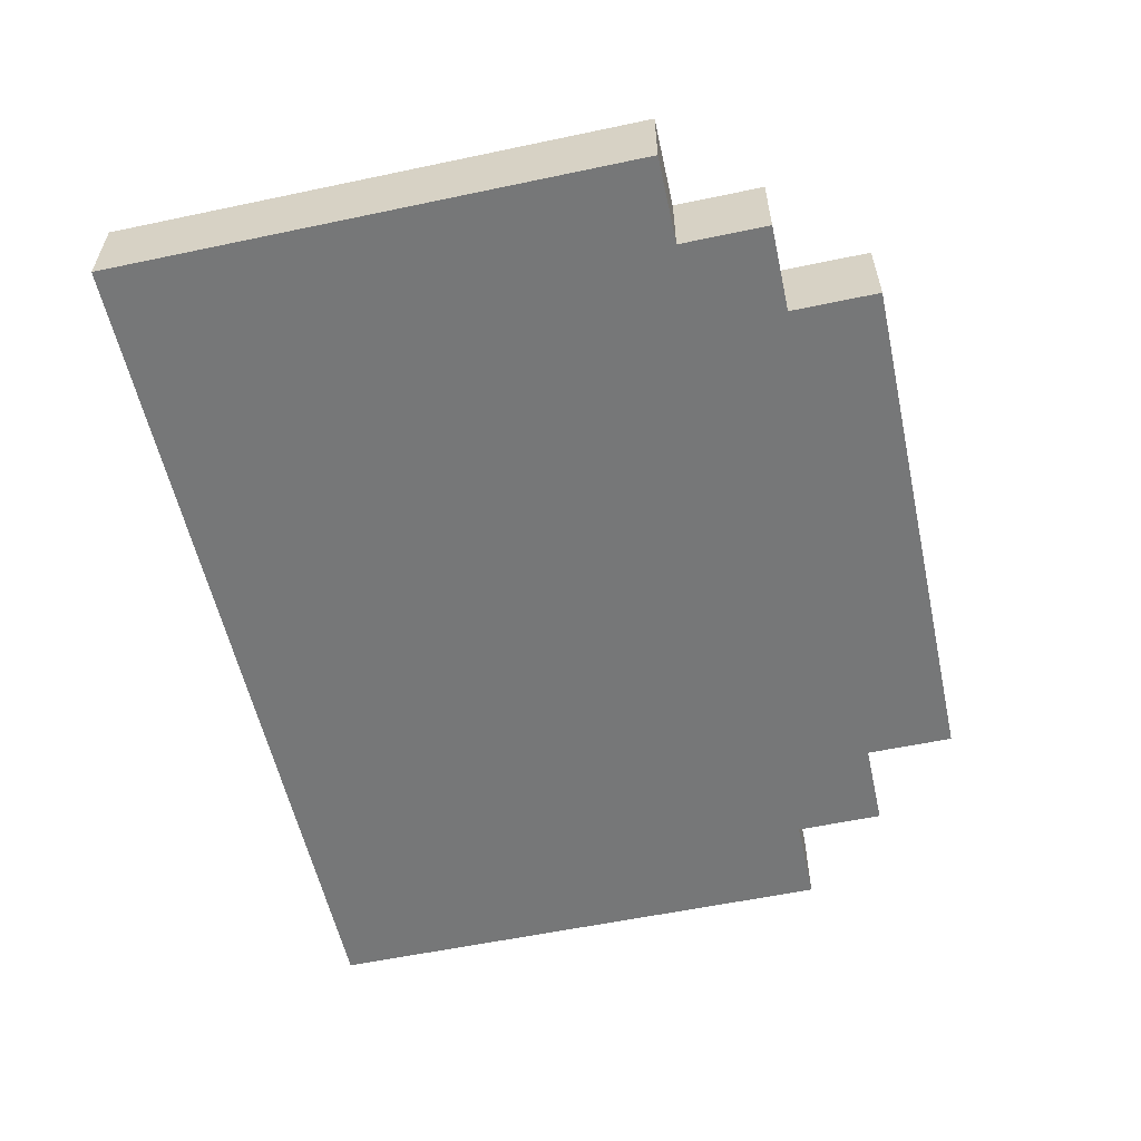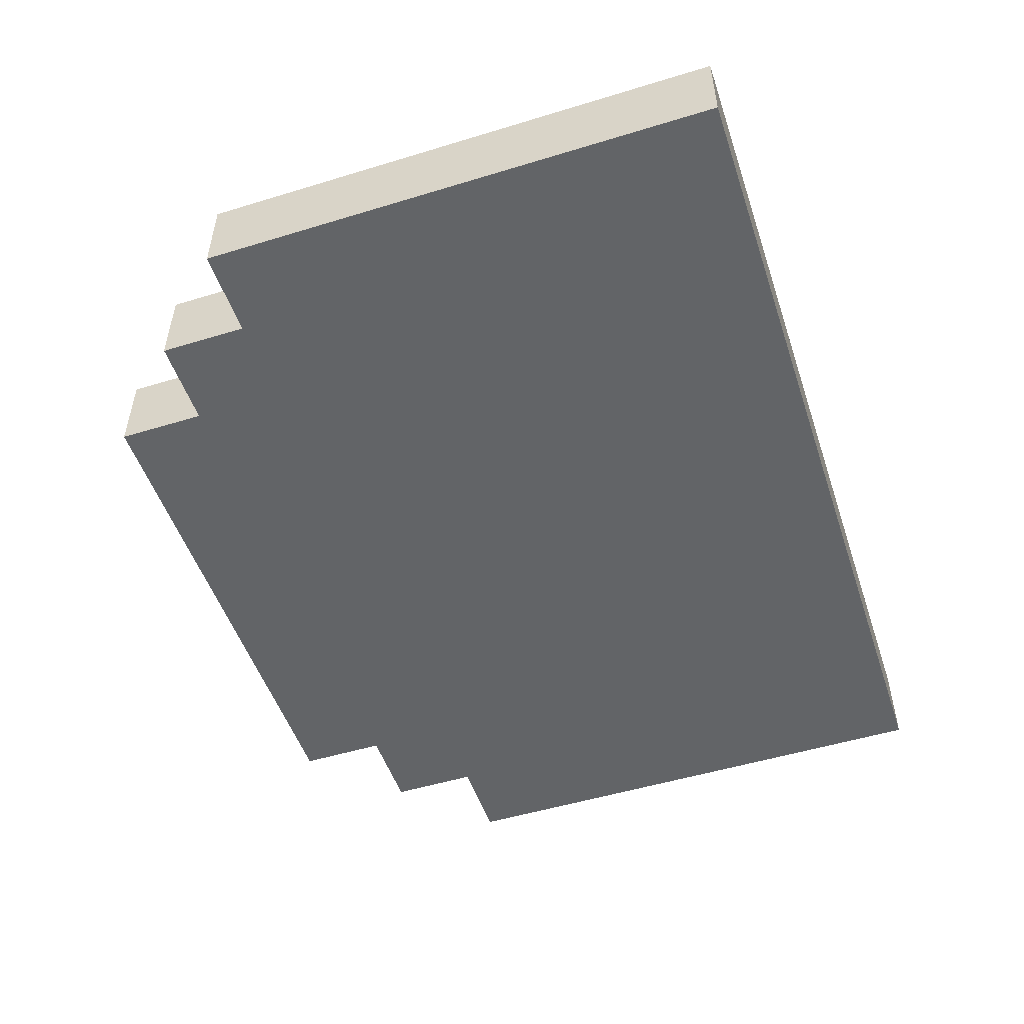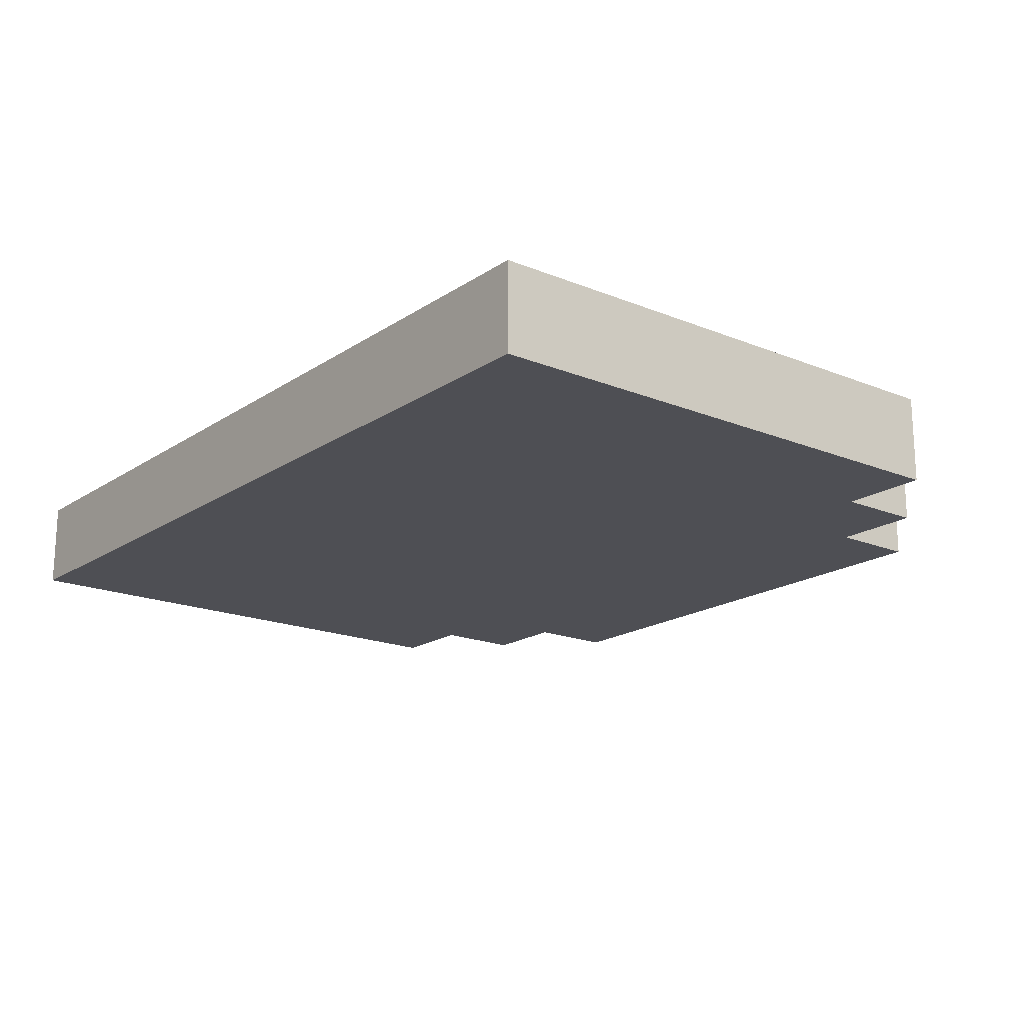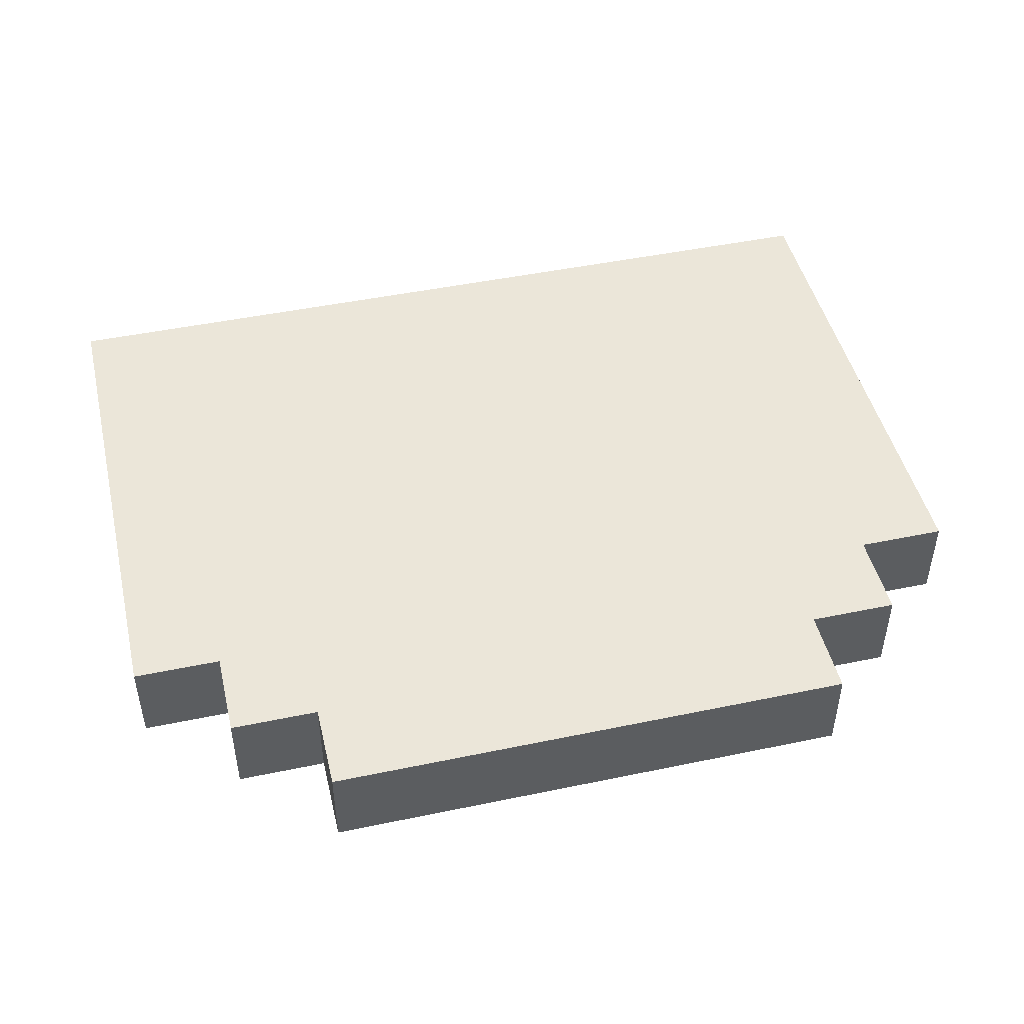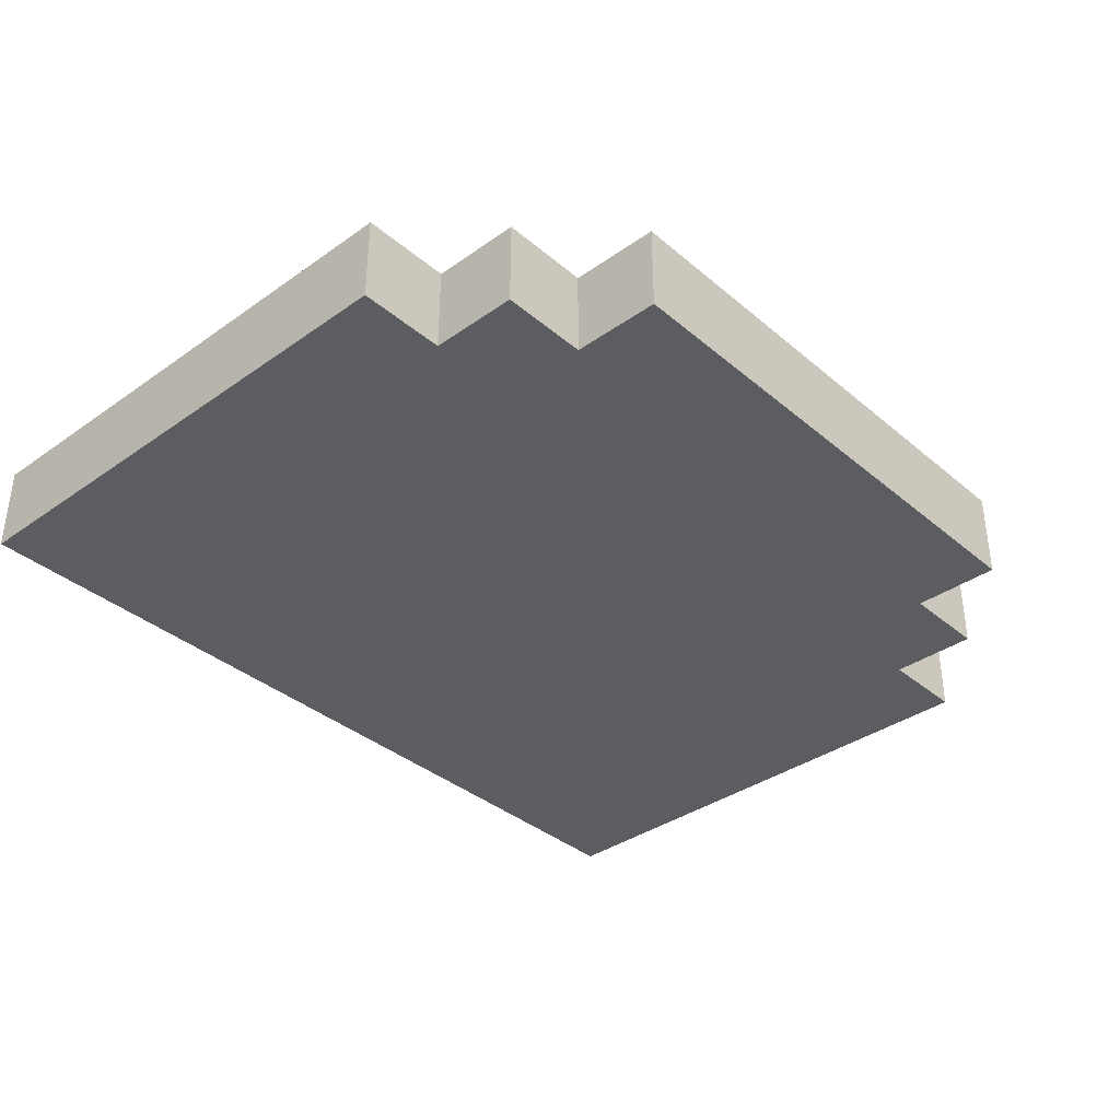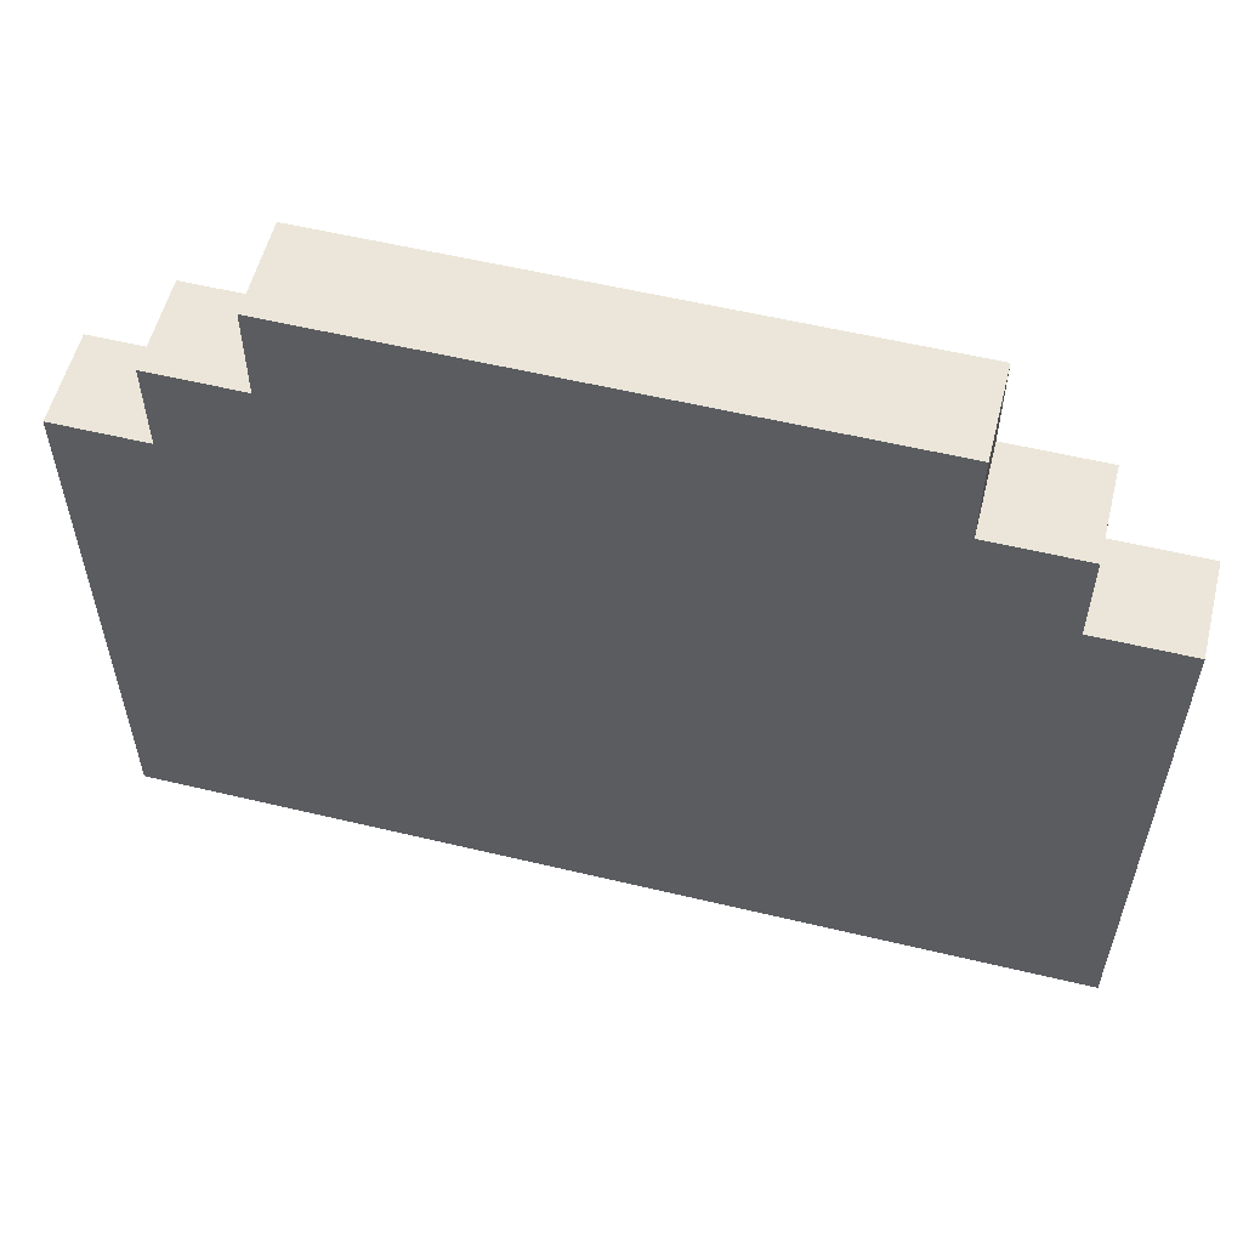
<metadata>
{"format":"obj","ext":"obj","renderer":"f3d","projection":"perspective","resolution":1024,"background":"white","views":[{"elev":-57.0,"azim":102.4,"up":"+Z"},{"elev":-51.1,"azim":-71.6,"up":"+Z"},{"elev":-18.3,"azim":51.7,"up":"+Z"},{"elev":46.9,"azim":166.7,"up":"+Z"},{"elev":-36.4,"azim":132.5,"up":"+Z"},{"elev":56.3,"azim":-165.9,"up":"+Y"}]}
</metadata>
<code>
o Seat
v 0.3 0 0.1
v 0.3 0 -1.49e-08
v 0.3 0.6 0.1
v 0.3 0.6 -1.49e-08
v 0.4 0.6 0.1
v 0.4 0.6 -1.49e-08
v 0.4 0.7 0.1
v 0.4 0.7 -1.49e-08
v 0.5 0.7 0.1
v 0.5 0.7 -1.49e-08
v 0.5 0.8 0.1
v 0.5 0.8 -1.49e-08
v 1.1 0.7 0.1
v 1.1 0.7 -1.49e-08
v 1.1 0.8 0.1
v 1.1 0.8 -1.49e-08
v 1.2 0.6 0.1
v 1.2 0.6 -1.49e-08
v 1.2 0.7 0.1
v 1.2 0.7 -1.49e-08
v 1.3 0 0.1
v 1.3 0 -1.49e-08
v 1.3 0.6 0.1
v 1.3 0.6 -1.49e-08
v 0.3 0 0.1
v 0.3 0.6 0.1
v 0.4 0.6 0.1
v 0.4 0.7 0.1
v 0.5 0.7 0.1
v 0.5 0.8 0.1
v 1.1 0.7 0.1
v 1.1 0.8 0.1
v 1.2 0.6 0.1
v 1.2 0.7 0.1
v 1.3 0 0.1
v 1.3 0.6 0.1
v 0.3 0 -1.49e-08
v 0.3 0.6 -1.49e-08
v 0.4 0.6 -1.49e-08
v 0.4 0.7 -1.49e-08
v 0.5 0.7 -1.49e-08
v 0.5 0.8 -1.49e-08
v 1.1 0.7 -1.49e-08
v 1.1 0.8 -1.49e-08
v 1.2 0.6 -1.49e-08
v 1.2 0.7 -1.49e-08
v 1.3 0 -1.49e-08
v 1.3 0.6 -1.49e-08
v 0.3 0 0.1
v 1.3 0 0.1
v 0.3 0 -1.49e-08
v 1.3 0 -1.49e-08
v 0.3 0.6 0.1
v 0.4 0.6 0.1
v 1.2 0.6 0.1
v 1.3 0.6 0.1
v 0.3 0.6 -1.49e-08
v 0.4 0.6 -1.49e-08
v 1.2 0.6 -1.49e-08
v 1.3 0.6 -1.49e-08
v 0.4 0.7 0.1
v 0.5 0.7 0.1
v 1.1 0.7 0.1
v 1.2 0.7 0.1
v 0.4 0.7 -1.49e-08
v 0.5 0.7 -1.49e-08
v 1.1 0.7 -1.49e-08
v 1.2 0.7 -1.49e-08
v 0.5 0.8 0.1
v 1.1 0.8 0.1
v 0.5 0.8 -1.49e-08
v 1.1 0.8 -1.49e-08
f 3 2 1
f 4 2 3
f 7 6 5
f 8 6 7
f 11 10 9
f 12 10 11
f 13 14 15
f 15 14 16
f 17 18 19
f 19 18 20
f 21 22 23
f 23 22 24
f 27 26 25
f 29 28 27
f 31 29 27
f 31 30 29
f 32 30 31
f 33 27 25
f 33 31 27
f 34 31 33
f 35 33 25
f 36 33 35
f 37 38 39
f 39 40 41
f 39 41 43
f 41 42 43
f 43 42 44
f 37 39 45
f 39 43 45
f 45 43 46
f 37 45 47
f 47 45 48
f 51 50 49
f 52 50 51
f 53 54 57
f 57 54 58
f 55 56 59
f 59 56 60
f 61 62 65
f 65 62 66
f 63 64 67
f 67 64 68
f 69 70 71
f 71 70 72

</code>
